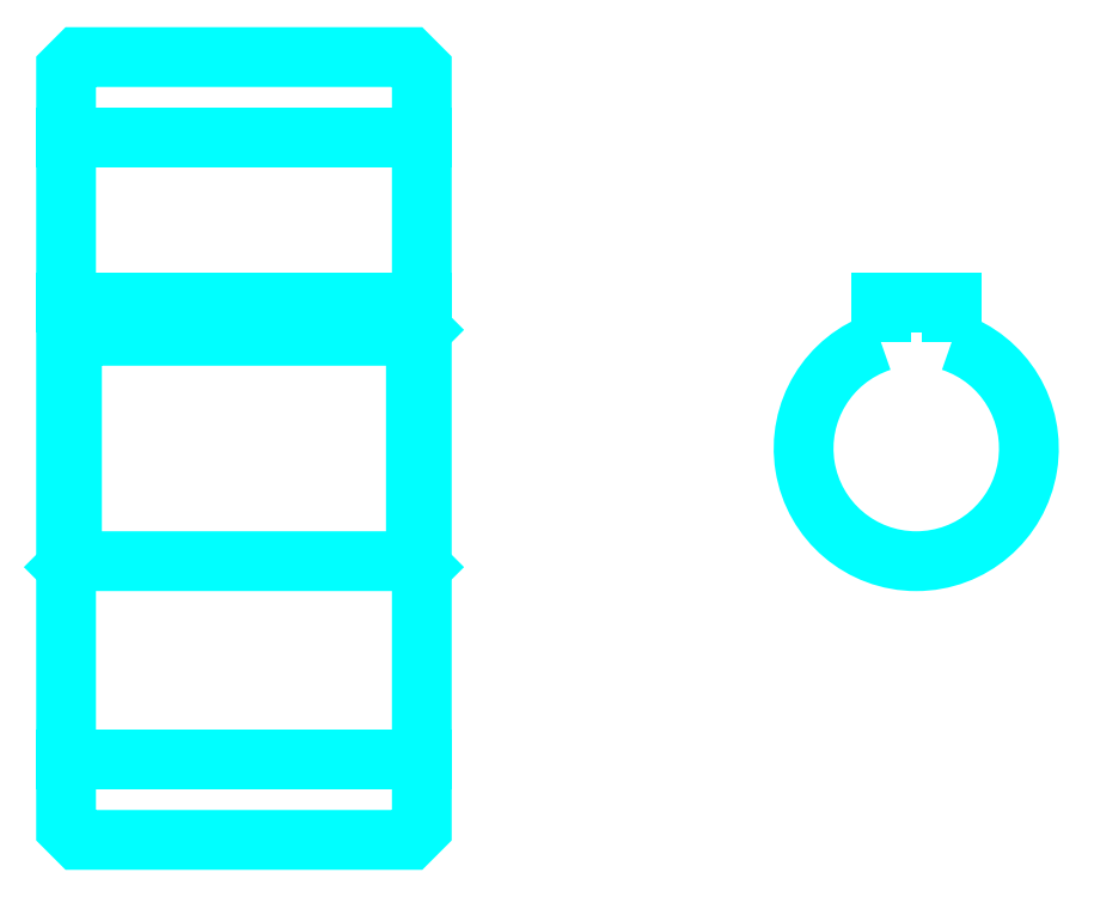
<metadata>
{"format":"dxf","ext":"dxf","renderer":"ezdxf+matplotlib","layout":"modelspace","background":"white","min_lineweight":24,"dpi":150}
</metadata>
<code>
0
SECTION
2
ENTITIES
0
LINE
8
0
10
47.66
20
77.94
30
0
11
77.66
21
77.94
31
0
0
LINE
8
0
10
47.66
20
25.44
30
0
11
77.66
21
25.44
31
0
0
LINE
8
0
10
77.66
20
61.69
30
0
11
77.16
21
61.19
31
0
0
LINE
8
0
10
77.66
20
41.69
30
0
11
77.16
21
42.19
31
0
0
LINE
8
0
10
47.66
20
41.69
30
0
11
48.16
21
42.19
31
0
0
POLYLINE
8
0
66
1
10
0
20
0
30
0
70
2
0
VERTEX
8
0
10
47.66
20
41.69
30
0
70
0
0
VERTEX
8
0
10
47.66
20
19.69
30
0
70
0
0
VERTEX
8
0
10
48.66
20
18.69
30
0
70
0
0
VERTEX
8
0
10
76.66
20
18.69
30
0
70
0
0
VERTEX
8
0
10
77.66
20
19.69
30
0
70
0
0
VERTEX
8
0
10
77.66
20
83.69
30
0
70
0
0
VERTEX
8
0
10
76.66
20
84.69
30
0
70
0
0
VERTEX
8
0
10
48.66
20
84.69
30
0
70
0
0
VERTEX
8
0
10
47.66
20
83.69
30
0
70
0
0
VERTEX
8
0
10
47.66
20
41.69
30
0
70
0
0
SEQEND
8
0
0
POLYLINE
8
0
66
1
10
0
20
0
30
0
70
2
0
VERTEX
8
0
10
47.66
20
61.69
30
0
70
0
0
VERTEX
8
0
10
48.16
20
61.19
30
0
70
0
0
VERTEX
8
0
10
48.16
20
42.19
30
0
70
0
0
VERTEX
8
0
10
77.16
20
42.19
30
0
70
0
0
VERTEX
8
0
10
77.16
20
61.19
30
0
70
0
0
VERTEX
8
0
10
48.16
20
61.19
30
0
70
0
0
SEQEND
8
0
0
ARC
8
0
10
119.4
20
51.69
30
0
40
9.5
50
108.4
51
71.59
0
POLYLINE
8
0
66
1
10
0
20
0
30
0
70
2
0
VERTEX
8
0
10
122.4
20
60.7
30
0
70
0
0
VERTEX
8
0
10
122.4
20
63.99
30
0
70
0
0
VERTEX
8
0
10
116.4
20
63.99
30
0
70
0
0
VERTEX
8
0
10
116.4
20
60.7
30
0
70
0
0
SEQEND
8
0
0
LINE
8
0
10
47.66
20
63.99
30
0
11
77.66
21
63.99
31
0
0
ENDSEC
0
EOF

</code>
